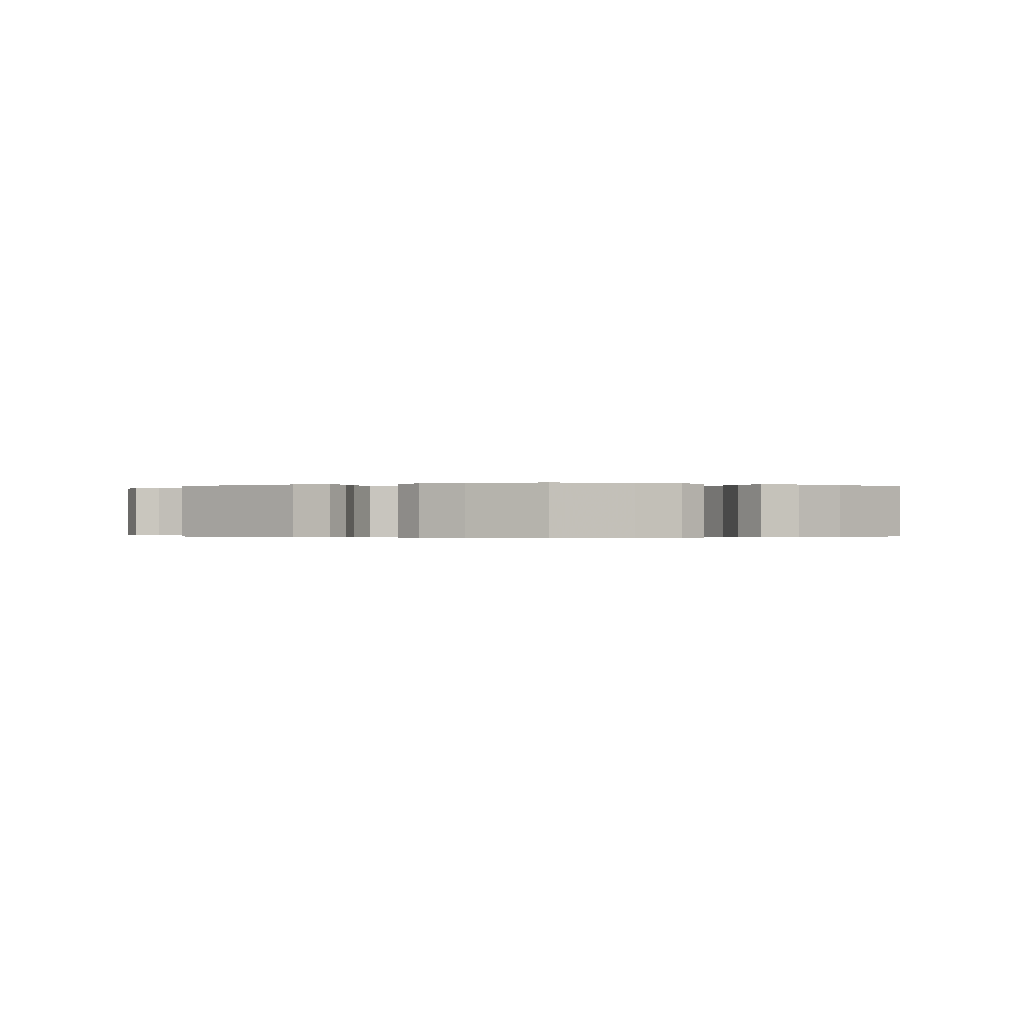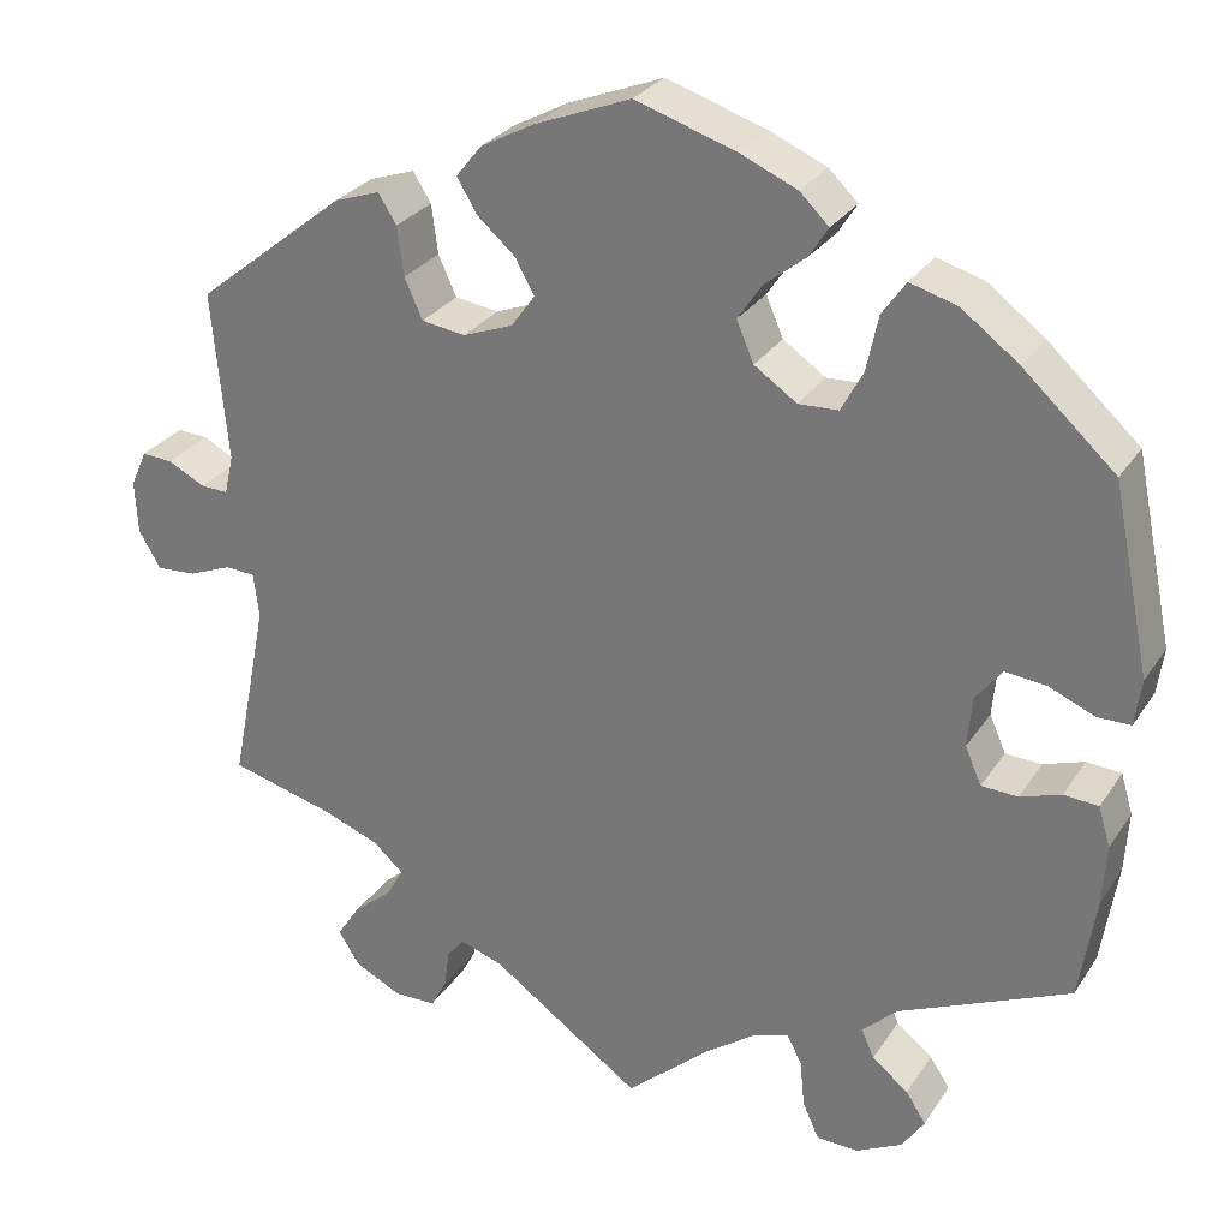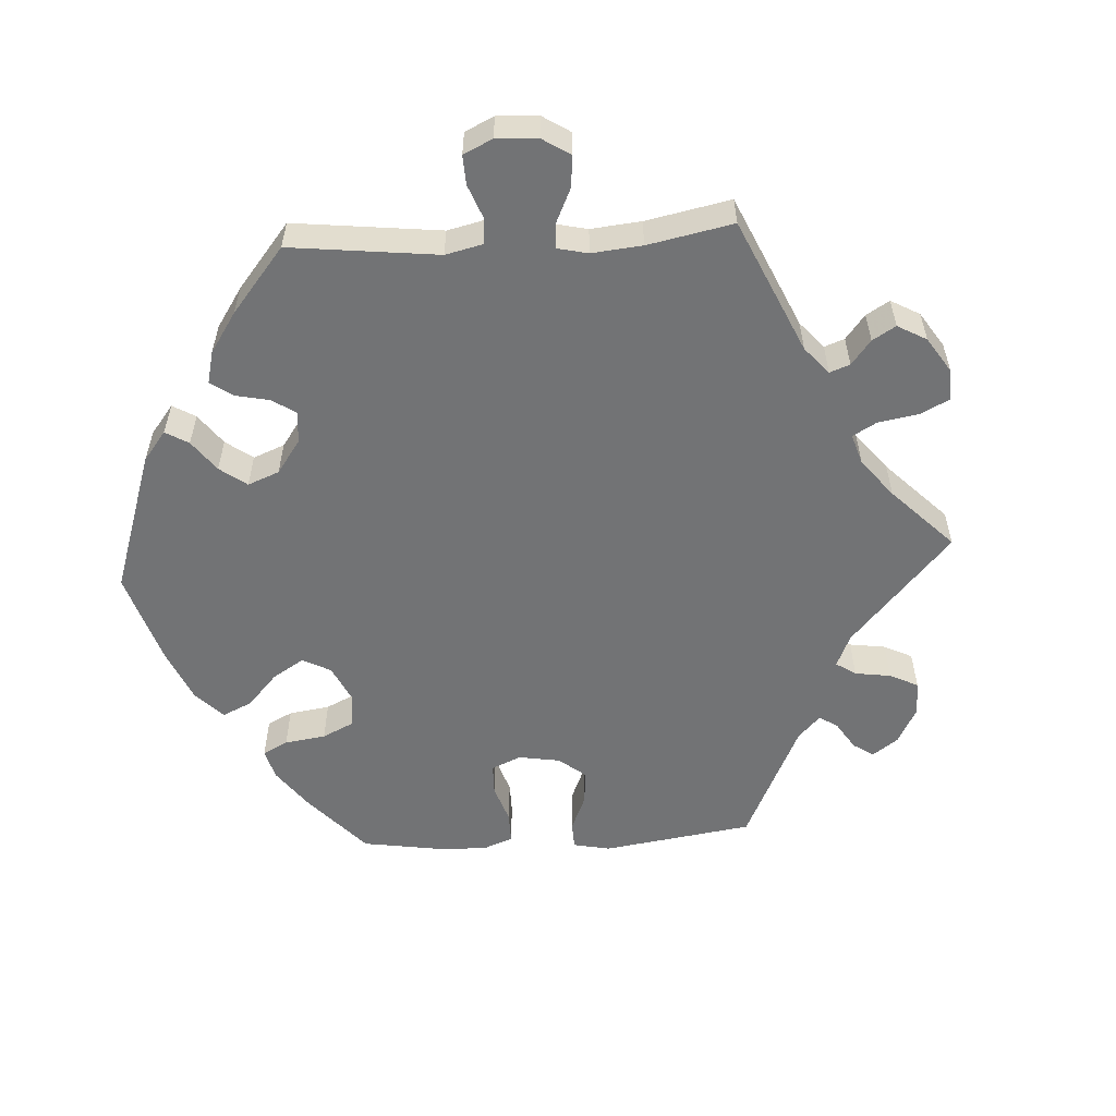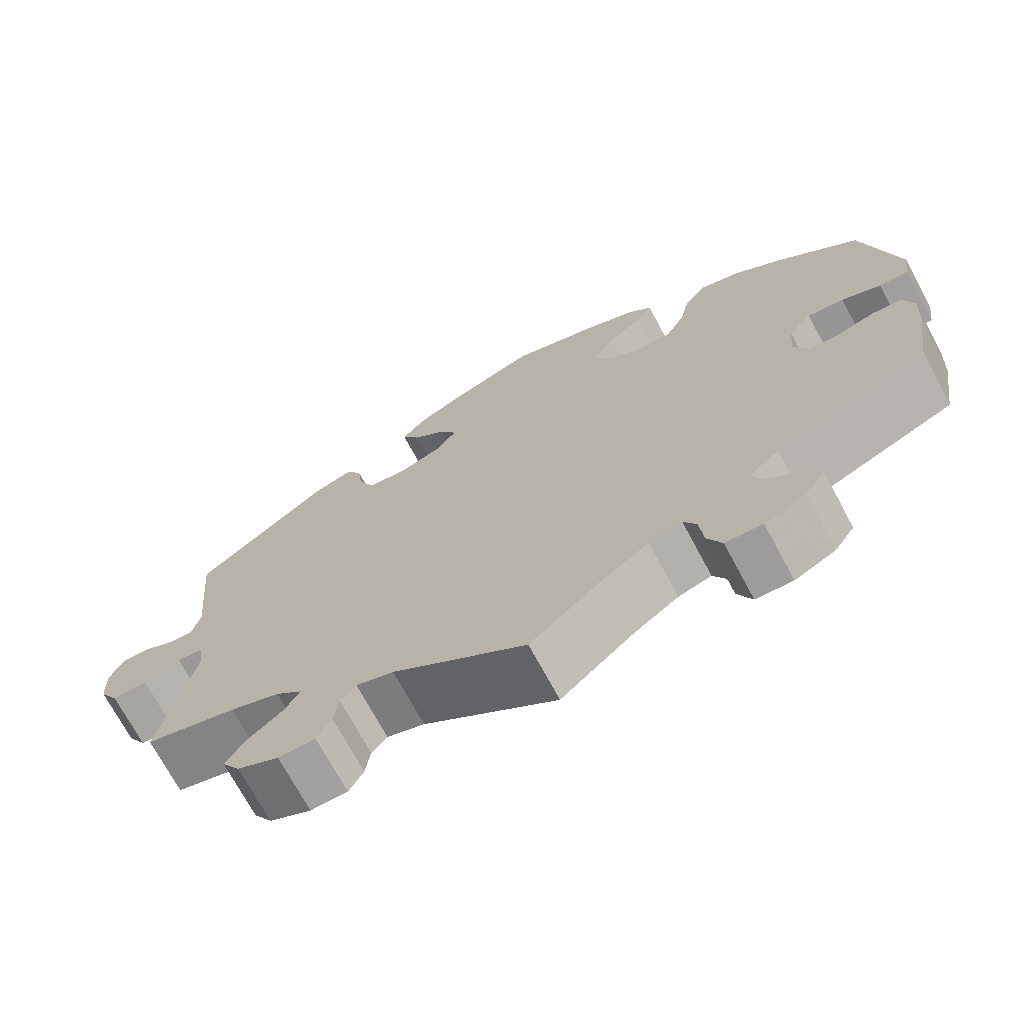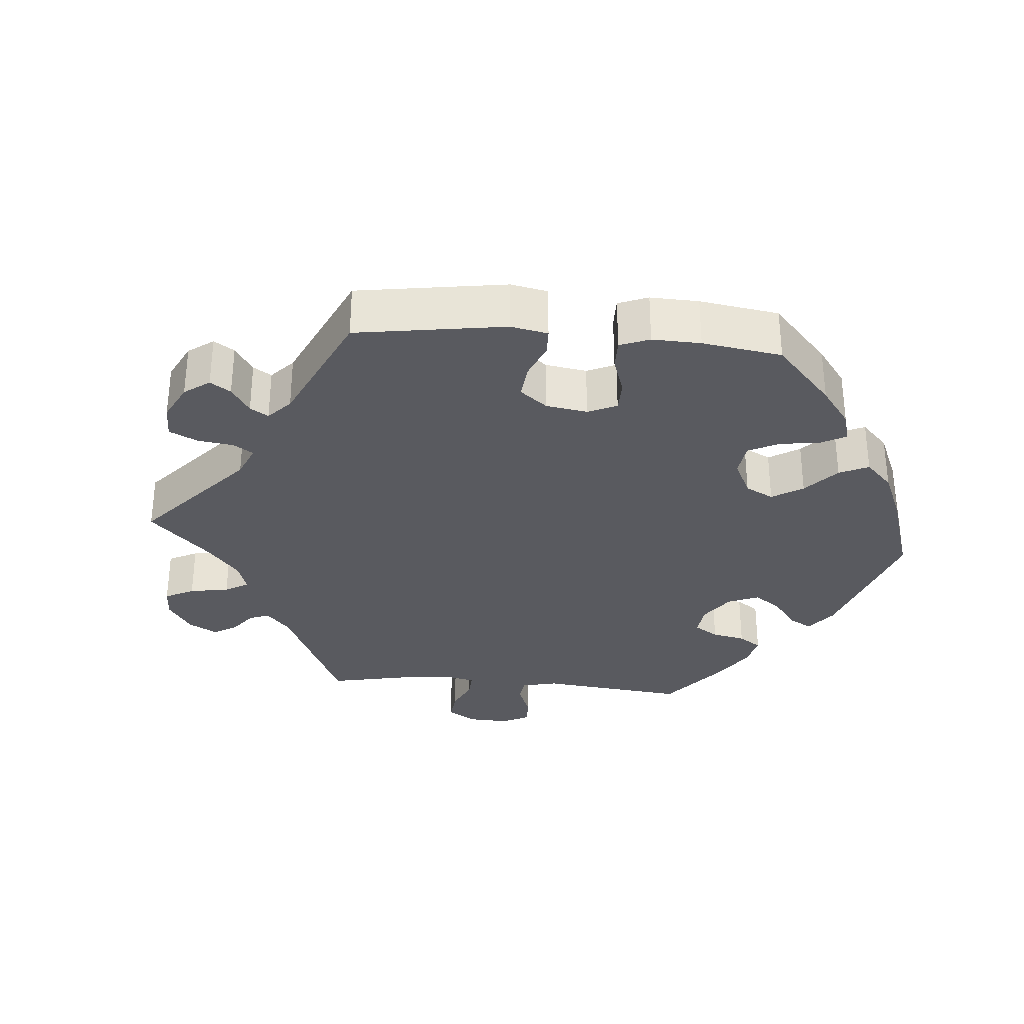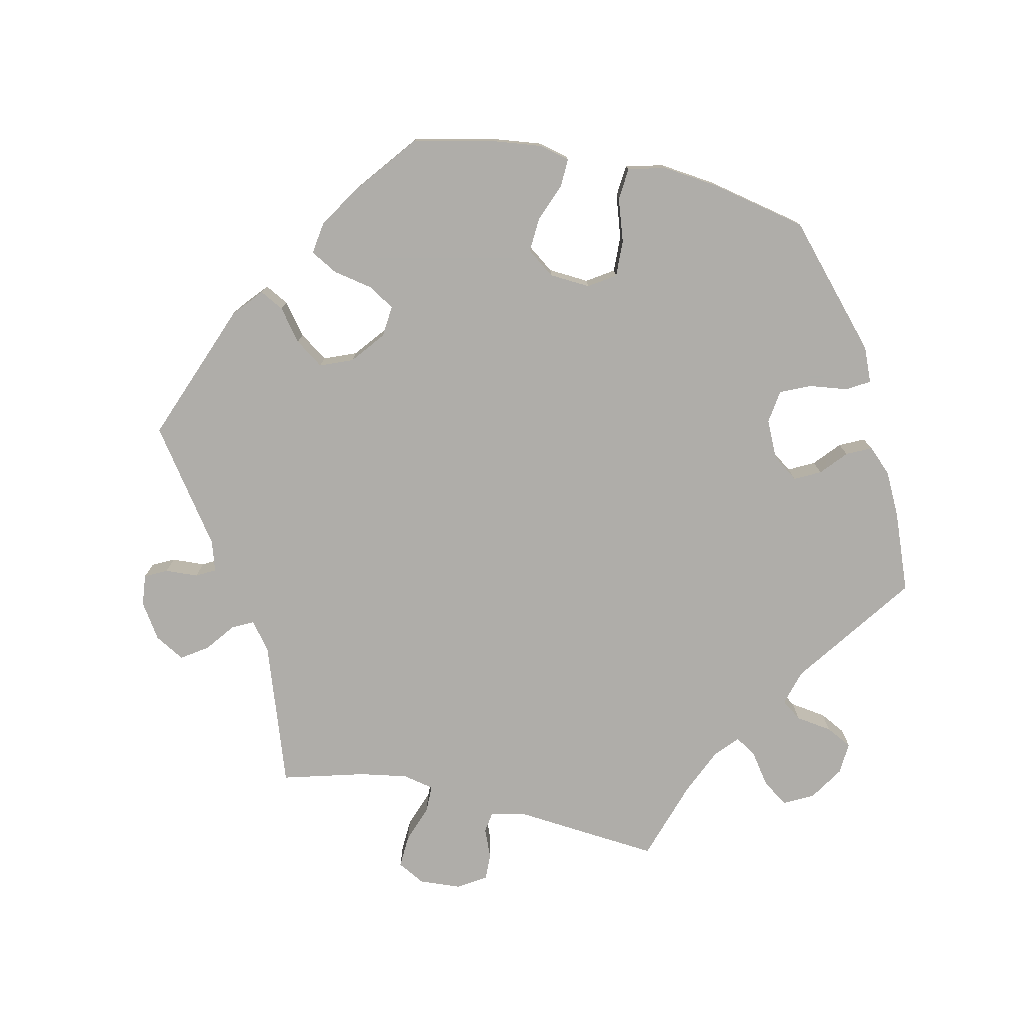
<metadata>
{"format":"obj","ext":"obj","renderer":"f3d","projection":"perspective","resolution":1024,"background":"white","views":[{"elev":-0.2,"azim":-1.0,"up":"+Y"},{"elev":28.2,"azim":26.6,"up":"+Z"},{"elev":-55.8,"azim":153.3,"up":"+Y"},{"elev":-71.5,"azim":28.2,"up":"+Z"},{"elev":-31.9,"azim":-35.0,"up":"+Y"},{"elev":-77.2,"azim":17.8,"up":"+Y"}]}
</metadata>
<code>
v 0.312 0.07 -0.372
v 0.274 0.07 -0.408
v 0.288 0.07 -0.44
v 0.328 0.07 -0.472
v 0.35 0.07 -0.506
v 0.325 0.07 -0.543
v 0.274 0.07 -0.569
v 0.228 0.07 -0.567
v 0.21 0.07 -0.527
v 0.205 0.07 -0.475
v 0.189 0.07 -0.444
v 0.148 0.07 -0.457
v 0.091 0.07 -0.498
v 0.001 0.07 -0.578
v -0.165 0.07 -0.46
v -0.212 0.07 -0.444
v -0.231 0.07 -0.467
v -0.237 0.07 -0.51
v -0.255 0.07 -0.543
v -0.301 0.07 -0.544
v -0.353 0.07 -0.518
v -0.376 0.07 -0.481
v -0.351 0.07 -0.443
v -0.308 0.07 -0.407
v -0.289 0.07 -0.374
v -0.322 0.07 -0.344
v -0.385 0.07 -0.32
v -0.5 0.07 -0.289
v -0.459 0.07 -0.085
v -0.465 0.07 -0.036
v -0.498 0.07 -0.034
v -0.545 0.07 -0.053
v -0.589 0.07 -0.056
v -0.613 0.07 -0.015
v -0.616 0.07 0.043
v -0.598 0.07 0.083
v -0.564 0.07 0.081
v -0.523 0.07 0.06
v -0.493 0.07 0.059
v -0.483 0.07 0.102
v -0.5 0.07 0.289
v -0.335 0.07 0.421
v -0.285 0.07 0.438
v -0.265 0.07 0.406
v -0.258 0.07 0.352
v -0.238 0.07 0.308
v -0.19 0.07 0.301
v -0.135 0.07 0.322
v -0.109 0.07 0.358
v -0.13 0.07 0.396
v -0.172 0.07 0.433
v -0.194 0.07 0.47
v -0.166 0.07 0.505
v -0.106 0.07 0.537
v -0.001 0.07 0.578
v 0.11 0.07 0.542
v 0.172 0.07 0.515
v 0.204 0.07 0.484
v 0.183 0.07 0.451
v 0.138 0.07 0.415
v 0.111 0.07 0.375
v 0.13 0.07 0.331
v 0.177 0.07 0.299
v 0.221 0.07 0.301
v 0.245 0.07 0.346
v 0.258 0.07 0.407
v 0.284 0.07 0.444
v 0.336 0.07 0.429
v 0.399 0.07 0.382
v 0.5 0.07 0.29
v 0.542 0.07 0.085
v 0.535 0.07 0.034
v 0.498 0.07 0.034
v 0.449 0.07 0.055
v 0.403 0.07 0.06
v 0.374 0.07 0.023
v 0.369 0.07 -0.033
v 0.387 0.07 -0.074
v 0.427 0.07 -0.076
v 0.472 0.07 -0.061
v 0.51 0.07 -0.064
v 0.523 0.07 -0.108
v 0.519 0.07 -0.175
v 0.501 0.07 -0.289
v 0.312 0 -0.372
v 0.274 0 -0.408
v 0.288 0 -0.44
v 0.328 0 -0.472
v 0.35 0 -0.506
v 0.325 0 -0.543
v 0.274 0 -0.569
v 0.228 0 -0.567
v 0.21 0 -0.527
v 0.205 0 -0.475
v 0.189 0 -0.444
v 0.148 0 -0.457
v 0.091 0 -0.498
v 0.001 0 -0.578
v -0.165 0 -0.46
v -0.212 0 -0.444
v -0.231 0 -0.467
v -0.237 0 -0.51
v -0.255 0 -0.543
v -0.301 0 -0.544
v -0.353 0 -0.518
v -0.376 0 -0.481
v -0.351 0 -0.443
v -0.308 0 -0.407
v -0.289 0 -0.374
v -0.322 0 -0.344
v -0.385 0 -0.32
v -0.5 0 -0.289
v -0.459 0 -0.085
v -0.465 0 -0.036
v -0.498 0 -0.034
v -0.545 0 -0.053
v -0.589 0 -0.056
v -0.613 0 -0.015
v -0.616 0 0.043
v -0.598 0 0.083
v -0.564 0 0.081
v -0.523 0 0.06
v -0.493 0 0.059
v -0.483 0 0.102
v -0.5 0 0.289
v -0.335 0 0.421
v -0.285 0 0.438
v -0.265 0 0.406
v -0.258 0 0.352
v -0.238 0 0.308
v -0.19 0 0.301
v -0.135 0 0.322
v -0.109 0 0.358
v -0.13 0 0.396
v -0.172 0 0.433
v -0.194 0 0.47
v -0.166 0 0.505
v -0.106 0 0.537
v -0.001 0 0.578
v 0.11 0 0.542
v 0.172 0 0.515
v 0.204 0 0.484
v 0.183 0 0.451
v 0.138 0 0.415
v 0.111 0 0.375
v 0.13 0 0.331
v 0.177 0 0.299
v 0.221 0 0.301
v 0.245 0 0.346
v 0.258 0 0.407
v 0.284 0 0.444
v 0.336 0 0.429
v 0.399 0 0.382
v 0.5 0 0.29
v 0.542 0 0.085
v 0.535 0 0.034
v 0.498 0 0.034
v 0.449 0 0.055
v 0.403 0 0.06
v 0.374 0 0.023
v 0.369 0 -0.033
v 0.387 0 -0.074
v 0.427 0 -0.076
v 0.472 0 -0.061
v 0.51 0 -0.064
v 0.523 0 -0.108
v 0.519 0 -0.175
v 0.501 0 -0.289
f 83 84 1
f 82 83 1 2
f 79 80 81 82
f 78 79 82 2
f 77 78 2
f 76 77 2
f 71 72 73 74
f 71 74 75
f 70 71 75
f 69 70 75 76
f 65 66 67 68
f 64 65 68 69
f 57 58 59 60
f 57 60 61
f 56 57 61
f 55 56 61
f 54 55 61 62
f 50 51 52 53
f 49 50 53 54
f 42 43 44 45
f 40 41 42 45
f 39 40 45 46
f 35 36 37 38
f 35 38 39
f 34 35 39
f 31 32 33 34
f 30 31 34 39
f 27 28 29
f 26 27 29 30
f 25 26 30 39
f 21 22 23 24
f 21 24 25
f 20 21 25
f 17 18 19 20
f 16 17 20 25
f 15 16 25 39
f 13 14 15 39
f 7 8 9 10
f 7 10 11
f 6 7 11
f 3 4 5 6
f 2 3 6 11
f 64 69 76 2
f 49 54 62
f 48 49 62 63
f 47 48 63
f 13 39 46 47
f 12 13 47 63
f 12 63 64
f 2 11 12 64
f 85 168 167
f 86 85 167 166
f 166 165 164 163
f 86 166 163 162
f 86 162 161
f 86 161 160
f 158 157 156 155
f 159 158 155
f 159 155 154
f 160 159 154 153
f 152 151 150 149
f 153 152 149 148
f 144 143 142 141
f 145 144 141
f 145 141 140
f 145 140 139
f 146 145 139 138
f 137 136 135 134
f 138 137 134 133
f 129 128 127 126
f 129 126 125 124
f 130 129 124 123
f 122 121 120 119
f 123 122 119
f 123 119 118
f 118 117 116 115
f 123 118 115 114
f 113 112 111
f 114 113 111 110
f 123 114 110 109
f 108 107 106 105
f 109 108 105
f 109 105 104
f 104 103 102 101
f 109 104 101 100
f 123 109 100 99
f 123 99 98 97
f 94 93 92 91
f 95 94 91
f 95 91 90
f 90 89 88 87
f 95 90 87 86
f 86 160 153 148
f 146 138 133
f 147 146 133 132
f 147 132 131
f 131 130 123 97
f 147 131 97 96
f 148 147 96
f 148 96 95 86
f 1 85 86 2
f 2 86 87 3
f 3 87 88 4
f 4 88 89 5
f 5 89 90 6
f 6 90 91 7
f 7 91 92 8
f 8 92 93 9
f 9 93 94 10
f 10 94 95 11
f 11 95 96 12
f 12 96 97 13
f 13 97 98 14
f 14 98 99 15
f 15 99 100 16
f 16 100 101 17
f 17 101 102 18
f 18 102 103 19
f 19 103 104 20
f 20 104 105 21
f 21 105 106 22
f 22 106 107 23
f 23 107 108 24
f 24 108 109 25
f 25 109 110 26
f 26 110 111 27
f 27 111 112 28
f 28 112 113 29
f 29 113 114 30
f 30 114 115 31
f 31 115 116 32
f 32 116 117 33
f 33 117 118 34
f 34 118 119 35
f 35 119 120 36
f 36 120 121 37
f 37 121 122 38
f 38 122 123 39
f 39 123 124 40
f 40 124 125 41
f 41 125 126 42
f 42 126 127 43
f 43 127 128 44
f 44 128 129 45
f 45 129 130 46
f 46 130 131 47
f 47 131 132 48
f 48 132 133 49
f 49 133 134 50
f 50 134 135 51
f 51 135 136 52
f 52 136 137 53
f 53 137 138 54
f 54 138 139 55
f 55 139 140 56
f 56 140 141 57
f 57 141 142 58
f 58 142 143 59
f 59 143 144 60
f 60 144 145 61
f 61 145 146 62
f 62 146 147 63
f 63 147 148 64
f 64 148 149 65
f 65 149 150 66
f 66 150 151 67
f 67 151 152 68
f 68 152 153 69
f 69 153 154 70
f 70 154 155 71
f 71 155 156 72
f 72 156 157 73
f 73 157 158 74
f 74 158 159 75
f 75 159 160 76
f 76 160 161 77
f 77 161 162 78
f 78 162 163 79
f 79 163 164 80
f 80 164 165 81
f 81 165 166 82
f 82 166 167 83
f 83 167 168 84
f 84 168 85 1

</code>
